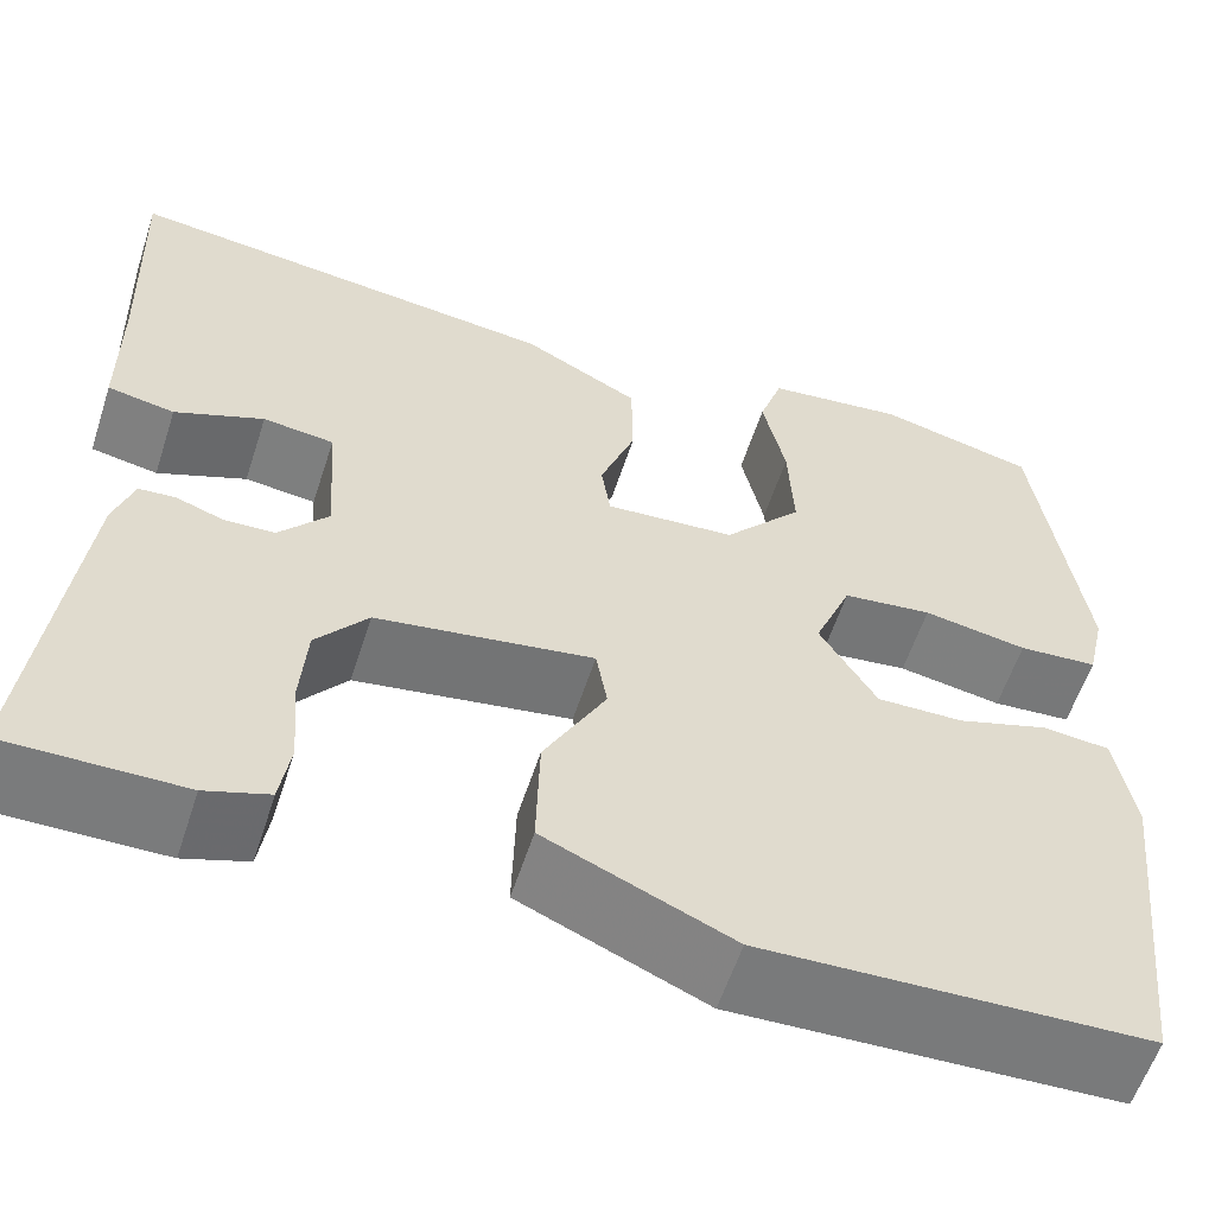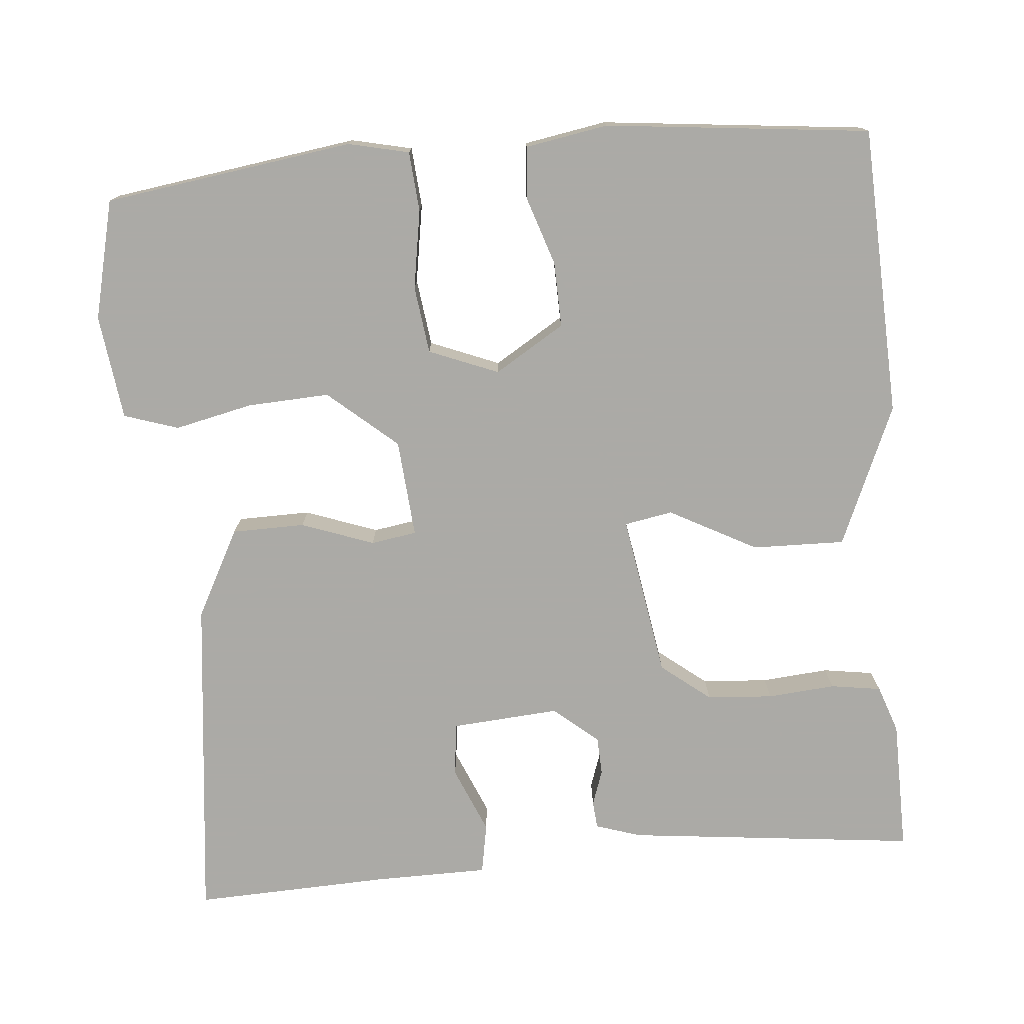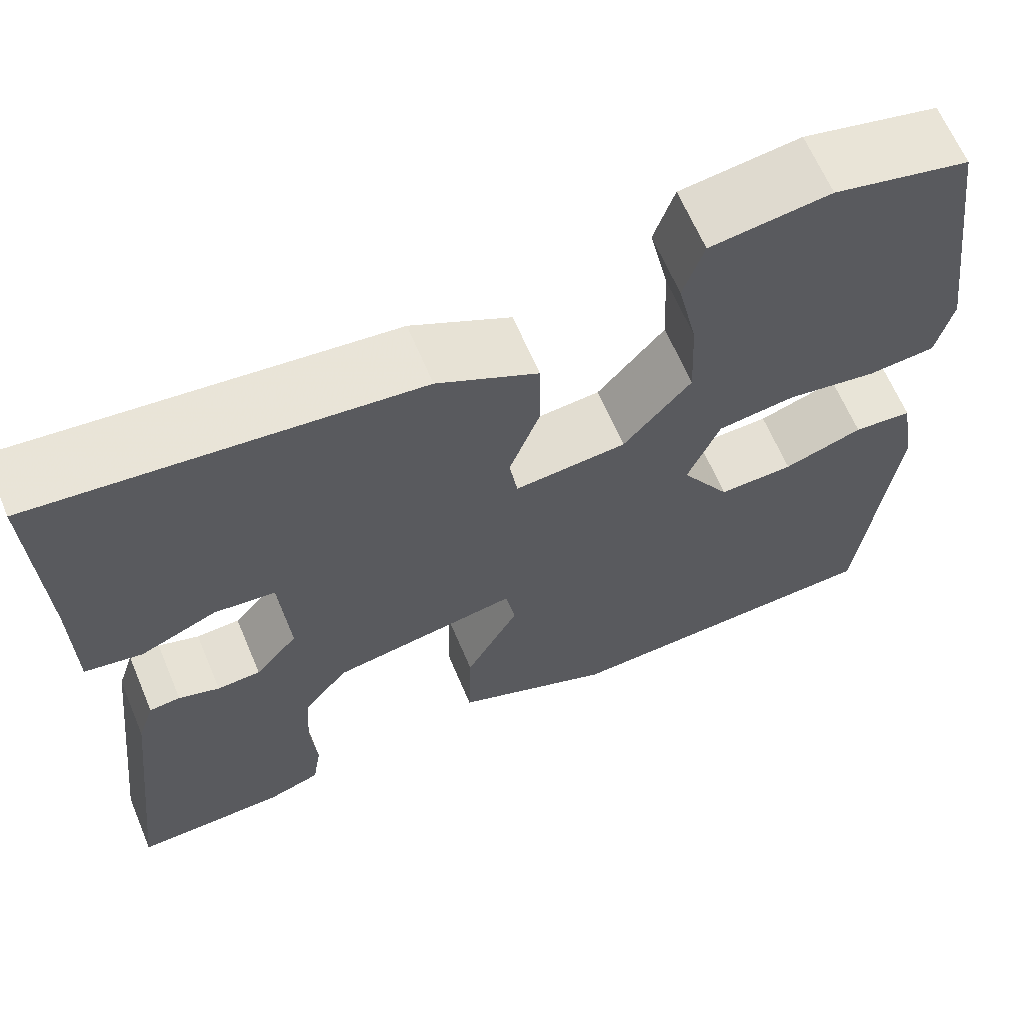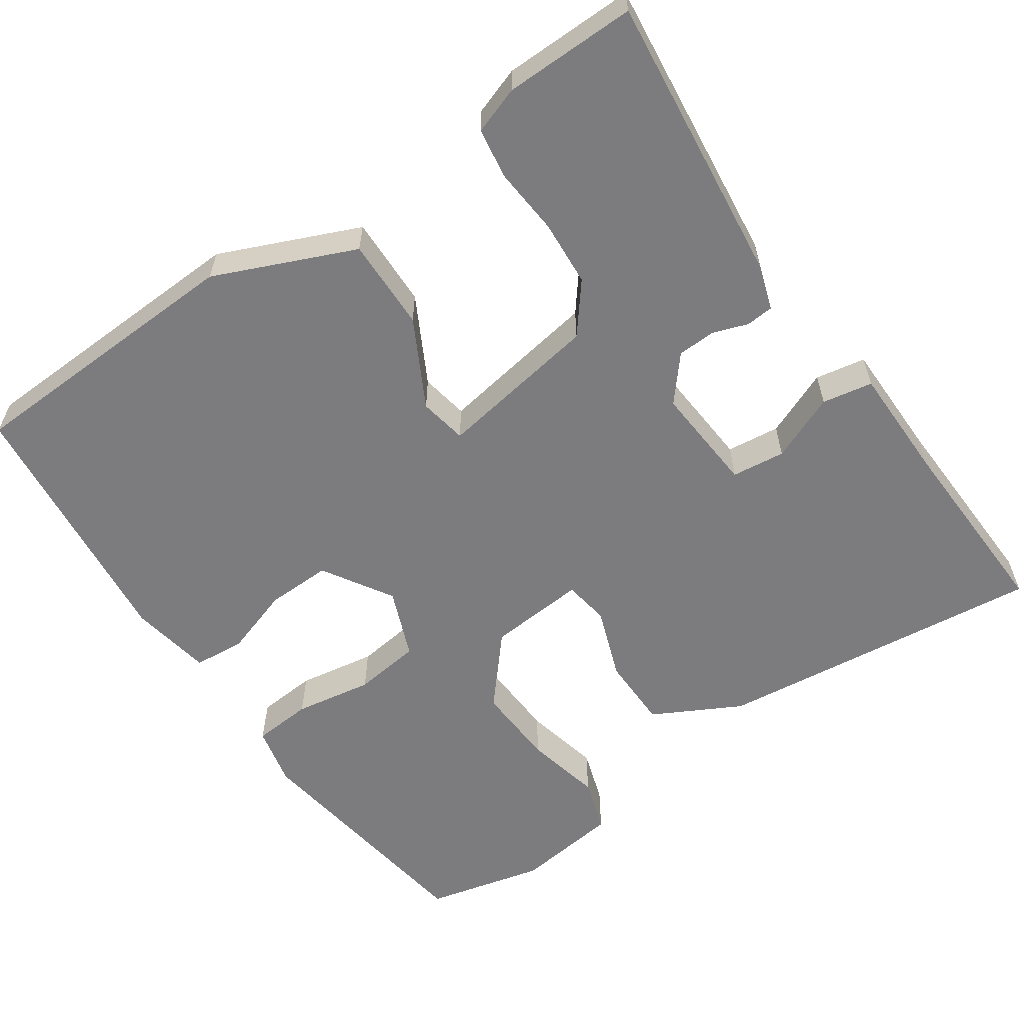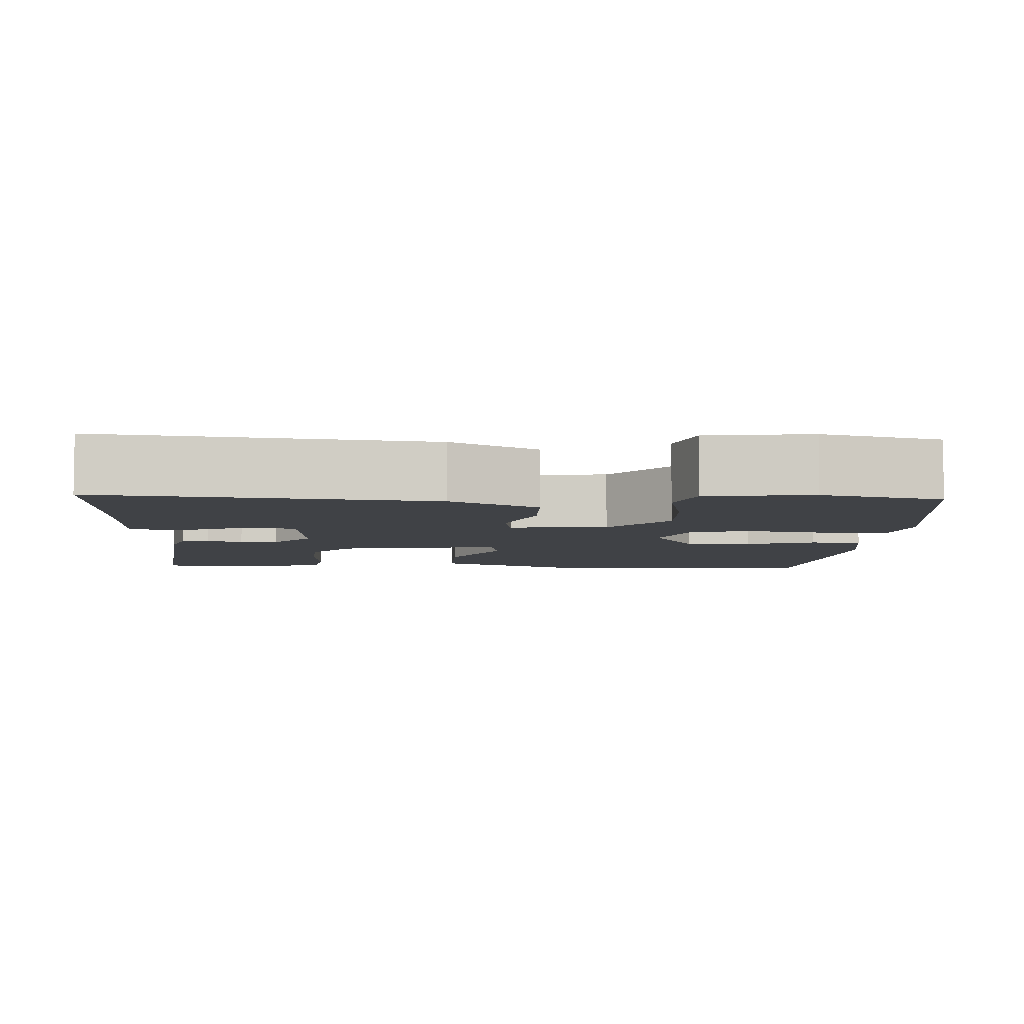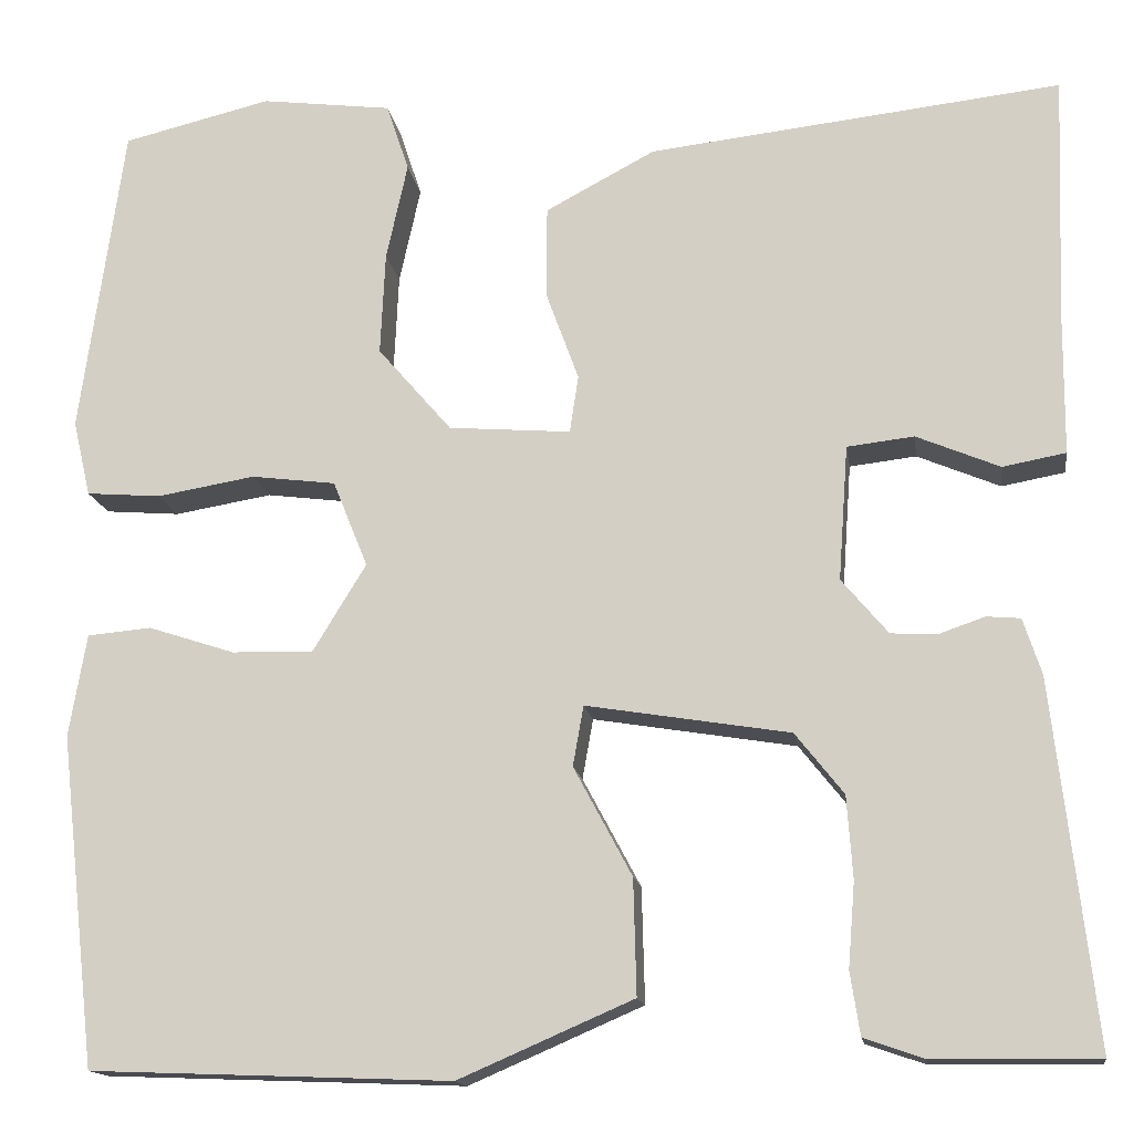
<metadata>
{"format":"obj","ext":"obj","renderer":"f3d","projection":"perspective","resolution":1024,"background":"white","views":[{"elev":-58.5,"azim":-18.0,"up":"+Z"},{"elev":-75.9,"azim":95.2,"up":"+Y"},{"elev":64.7,"azim":-22.9,"up":"+Z"},{"elev":-58.9,"azim":-145.3,"up":"+Y"},{"elev":-6.1,"azim":-2.8,"up":"+Y"},{"elev":-14.7,"azim":-171.7,"up":"+Z"}]}
</metadata>
<code>
v 0.5 0.07 -0.5
v 0.128 0.07 -0.514
v -0.052 0.07 -0.436
v -0.049 0.07 -0.317
v 0.011 0.07 -0.205
v 0 0.07 -0.143
v -0.21 0.07 -0.177
v -0.26 0.07 -0.24
v -0.266 0.07 -0.325
v -0.259 0.07 -0.412
v -0.269 0.07 -0.477
v -0.33 0.07 -0.498
v -0.5 0.07 -0.5
v -0.457 0.07 -0.126
v -0.438 0.07 -0.068
v -0.403 0.07 -0.065
v -0.357 0.07 -0.081
v -0.308 0.07 -0.079
v -0.26 0.07 -0.022
v -0.27 0.07 0.117
v -0.339 0.07 0.125
v -0.425 0.07 0.089
v -0.49 0.07 0.101
v -0.491 0.07 0.248
v -0.5 0.07 0.5
v -0.075 0.07 0.452
v 0.038 0.07 0.392
v 0.039 0.07 0.298
v 0.005 0.07 0.205
v 0.014 0.07 0.146
v 0.14 0.07 0.156
v 0.216 0.07 0.244
v 0.211 0.07 0.35
v 0.189 0.07 0.45
v 0.212 0.07 0.52
v 0.347 0.07 0.537
v 0.5 0.07 0.5
v 0.545 0.07 0.179
v 0.527 0.07 0.101
v 0.45 0.07 0.095
v 0.349 0.07 0.112
v 0.262 0.07 0.101
v 0.226 0.07 0.012
v 0.281 0.07 -0.078
v 0.365 0.07 -0.076
v 0.454 0.07 -0.047
v 0.52 0.07 -0.053
v 0.538 0.07 -0.159
v 0.5 0 -0.5
v 0.128 0 -0.514
v -0.052 0 -0.436
v -0.049 0 -0.317
v 0.011 0 -0.205
v 0 0 -0.143
v -0.21 0 -0.177
v -0.26 0 -0.24
v -0.266 0 -0.325
v -0.259 0 -0.412
v -0.269 0 -0.477
v -0.33 0 -0.498
v -0.5 0 -0.5
v -0.457 0 -0.126
v -0.438 0 -0.068
v -0.403 0 -0.065
v -0.357 0 -0.081
v -0.308 0 -0.079
v -0.26 0 -0.022
v -0.27 0 0.117
v -0.339 0 0.125
v -0.425 0 0.089
v -0.49 0 0.101
v -0.491 0 0.248
v -0.5 0 0.5
v -0.075 0 0.452
v 0.038 0 0.392
v 0.039 0 0.298
v 0.005 0 0.205
v 0.014 0 0.146
v 0.14 0 0.156
v 0.216 0 0.244
v 0.211 0 0.35
v 0.189 0 0.45
v 0.212 0 0.52
v 0.347 0 0.537
v 0.5 0 0.5
v 0.545 0 0.179
v 0.527 0 0.101
v 0.45 0 0.095
v 0.349 0 0.112
v 0.262 0 0.101
v 0.226 0 0.012
v 0.281 0 -0.078
v 0.365 0 -0.076
v 0.454 0 -0.047
v 0.52 0 -0.053
v 0.538 0 -0.159
f 3 4 5
f 2 3 5
f 1 2 5
f 48 1 5
f 47 48 5
f 46 47 5
f 45 46 5
f 44 45 5 6
f 43 44 6 7
f 42 43 7
f 39 40 41
f 38 39 41
f 37 38 41
f 36 37 41
f 35 36 41
f 34 35 41
f 33 34 41
f 32 33 41 42
f 31 32 42
f 30 31 42 7
f 27 28 29
f 26 27 29
f 25 26 29
f 24 25 29
f 21 22 23 24
f 24 29 30
f 21 24 30
f 20 21 30
f 15 16 17
f 14 15 17
f 13 14 17
f 12 13 17
f 11 12 17
f 10 11 17
f 9 10 17
f 8 9 17 18
f 7 8 18 19
f 7 19 20 30
f 53 52 51
f 53 51 50
f 53 50 49
f 53 49 96
f 53 96 95
f 53 95 94
f 53 94 93
f 54 53 93 92
f 55 54 92 91
f 55 91 90
f 89 88 87
f 89 87 86
f 89 86 85
f 89 85 84
f 89 84 83
f 89 83 82
f 89 82 81
f 90 89 81 80
f 90 80 79
f 55 90 79 78
f 77 76 75
f 77 75 74
f 77 74 73
f 77 73 72
f 72 71 70 69
f 78 77 72
f 78 72 69
f 78 69 68
f 65 64 63
f 65 63 62
f 65 62 61
f 65 61 60
f 65 60 59
f 65 59 58
f 65 58 57
f 66 65 57 56
f 67 66 56 55
f 78 68 67 55
f 1 49 50 2
f 2 50 51 3
f 3 51 52 4
f 4 52 53 5
f 5 53 54 6
f 6 54 55 7
f 7 55 56 8
f 8 56 57 9
f 9 57 58 10
f 10 58 59 11
f 11 59 60 12
f 12 60 61 13
f 13 61 62 14
f 14 62 63 15
f 15 63 64 16
f 16 64 65 17
f 17 65 66 18
f 18 66 67 19
f 19 67 68 20
f 20 68 69 21
f 21 69 70 22
f 22 70 71 23
f 23 71 72 24
f 24 72 73 25
f 25 73 74 26
f 26 74 75 27
f 27 75 76 28
f 28 76 77 29
f 29 77 78 30
f 30 78 79 31
f 31 79 80 32
f 32 80 81 33
f 33 81 82 34
f 34 82 83 35
f 35 83 84 36
f 36 84 85 37
f 37 85 86 38
f 38 86 87 39
f 39 87 88 40
f 40 88 89 41
f 41 89 90 42
f 42 90 91 43
f 43 91 92 44
f 44 92 93 45
f 45 93 94 46
f 46 94 95 47
f 47 95 96 48
f 48 96 49 1

</code>
